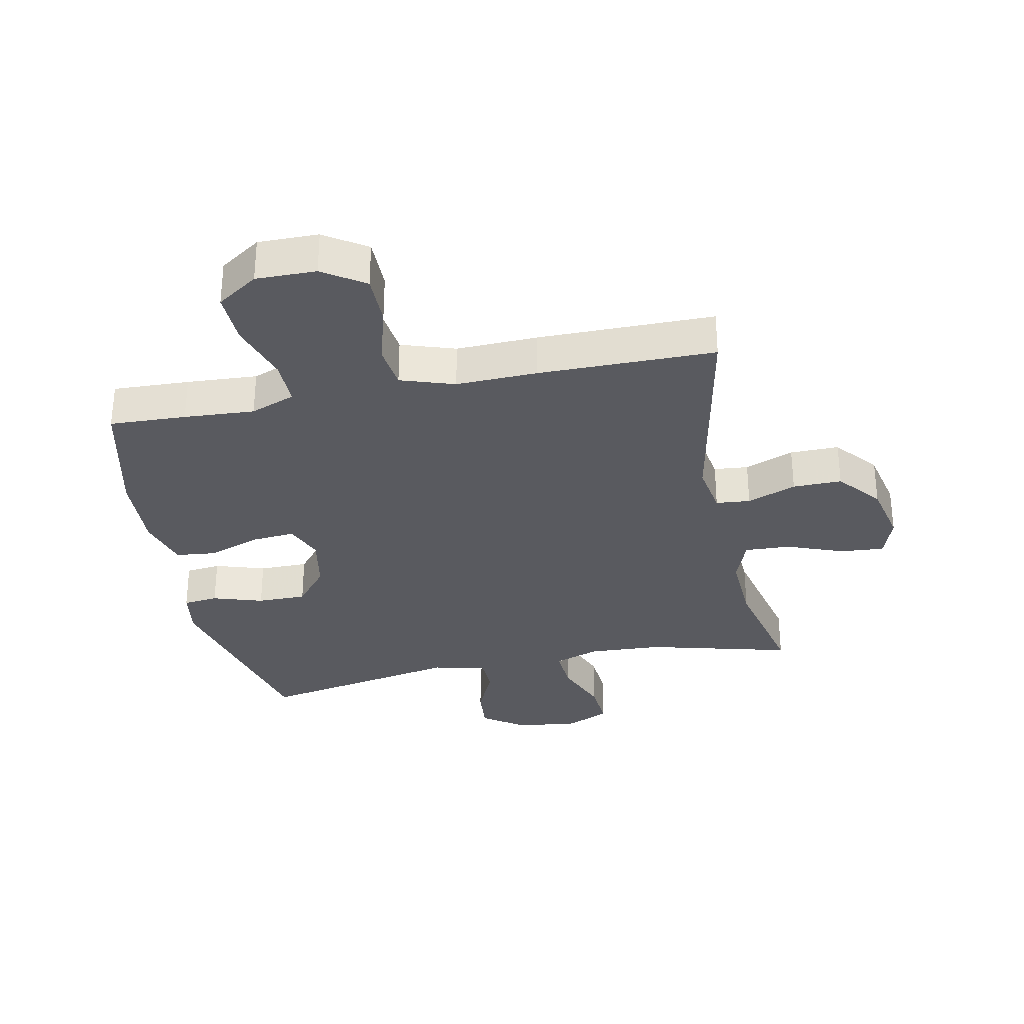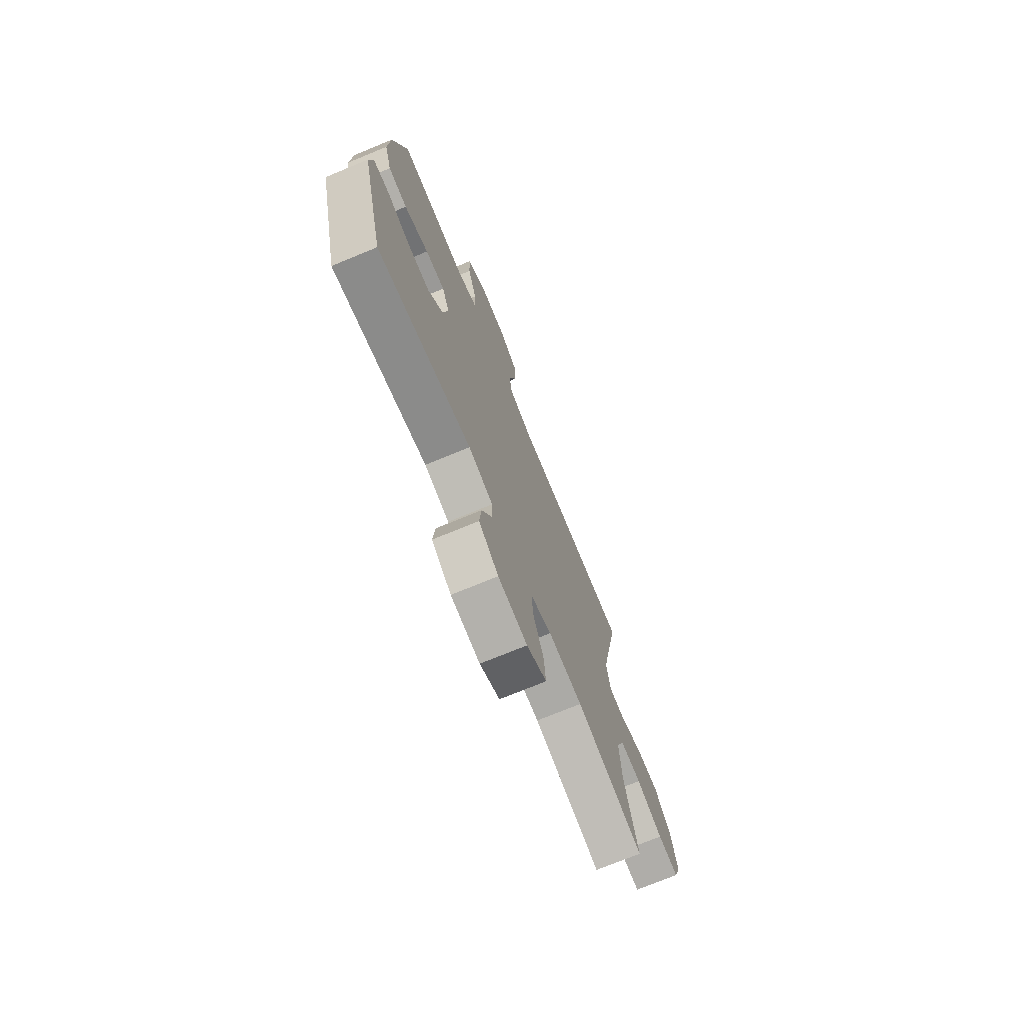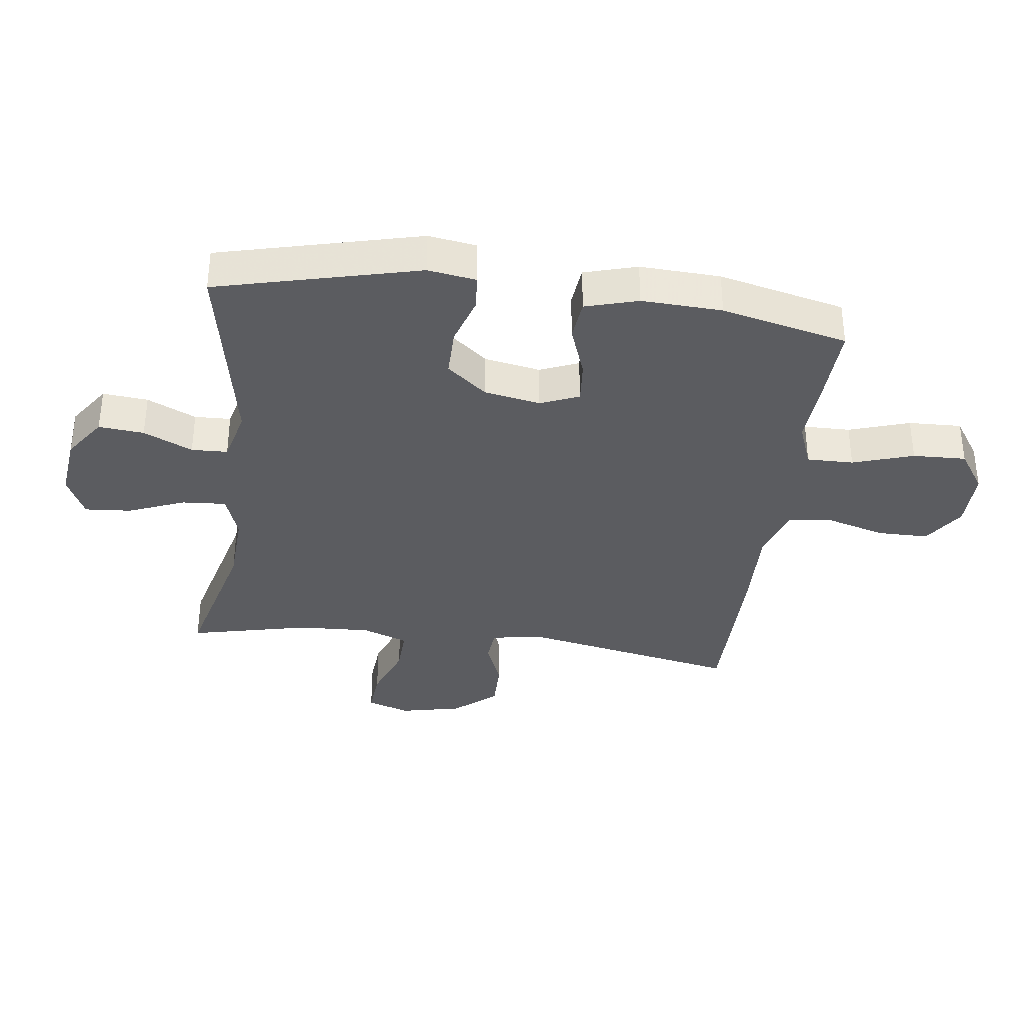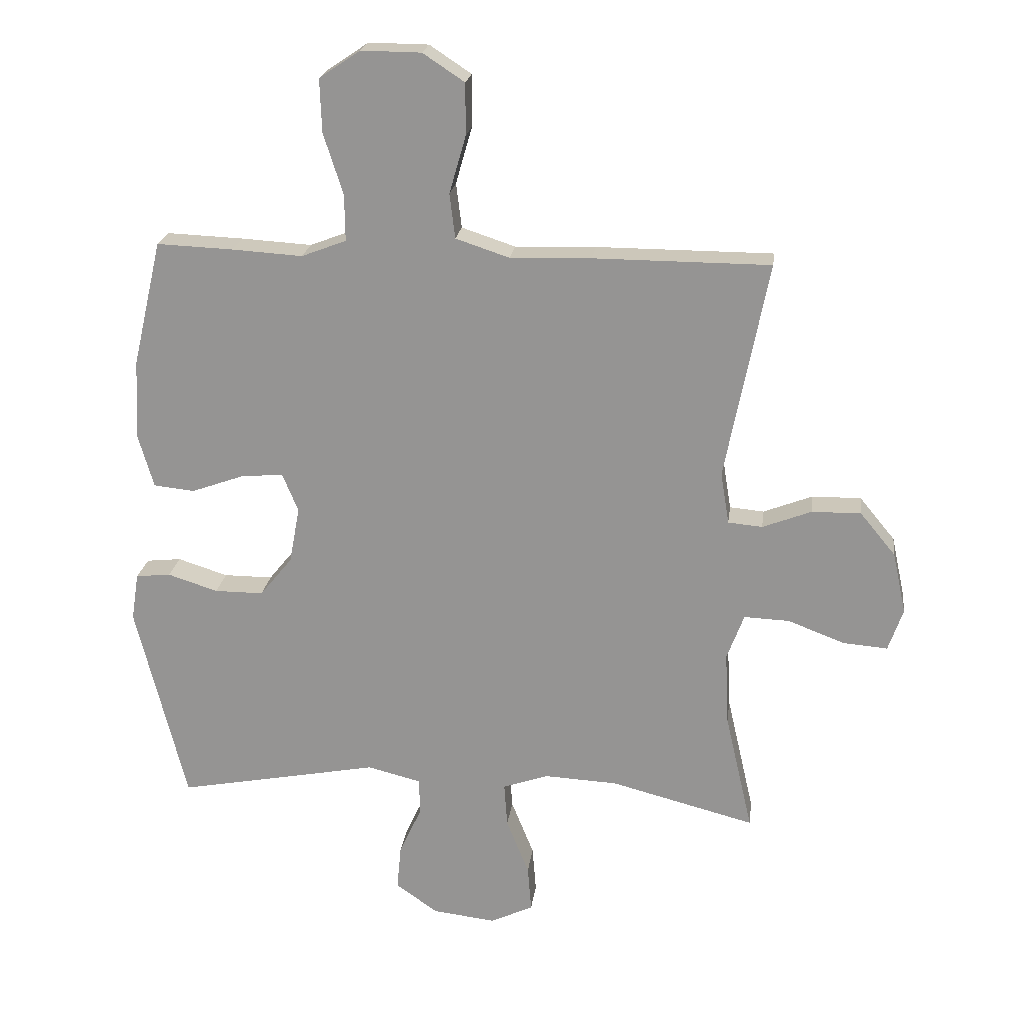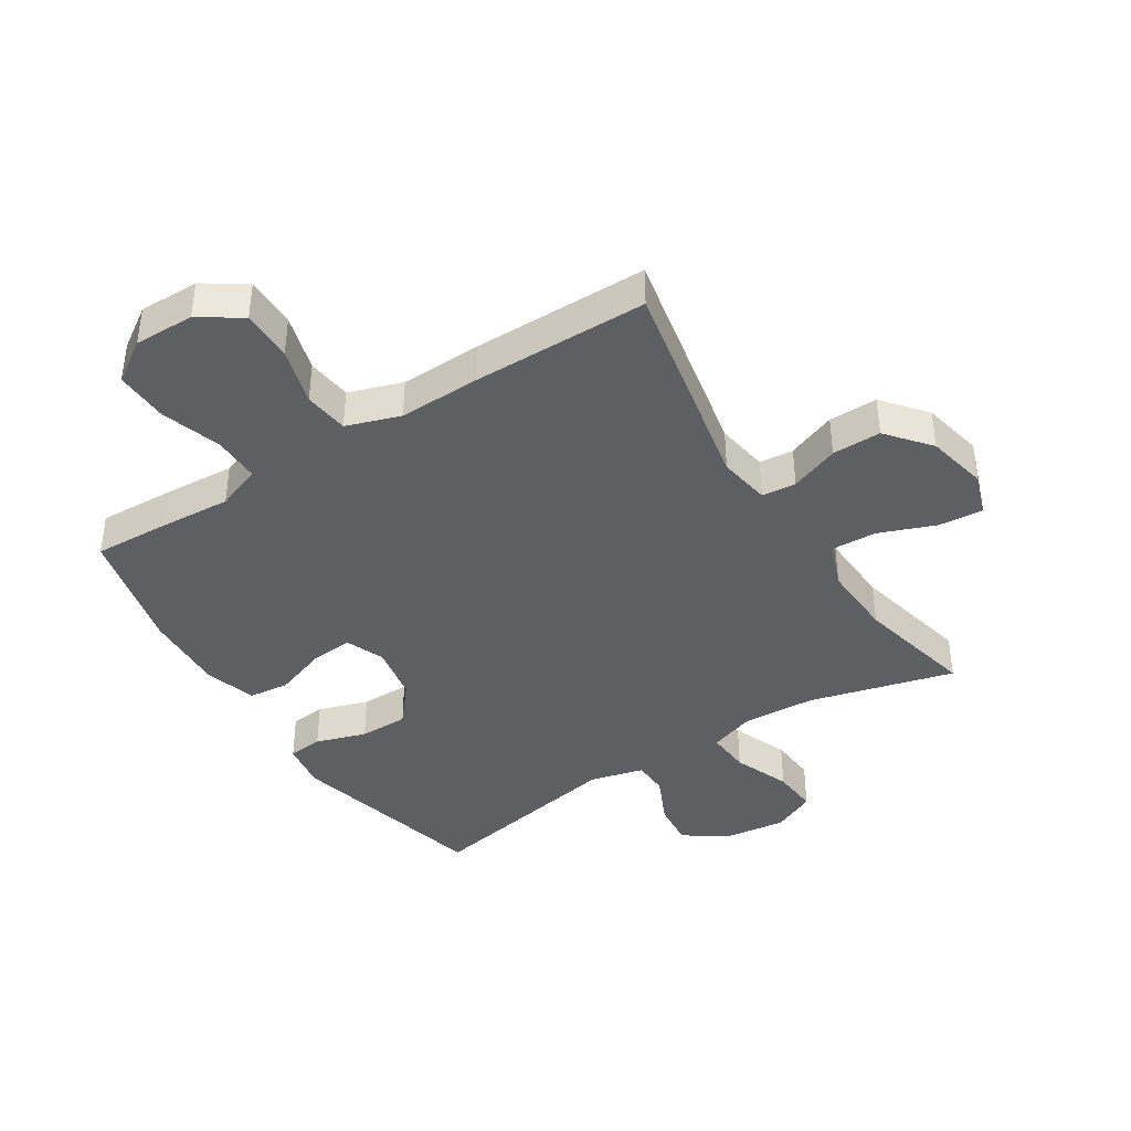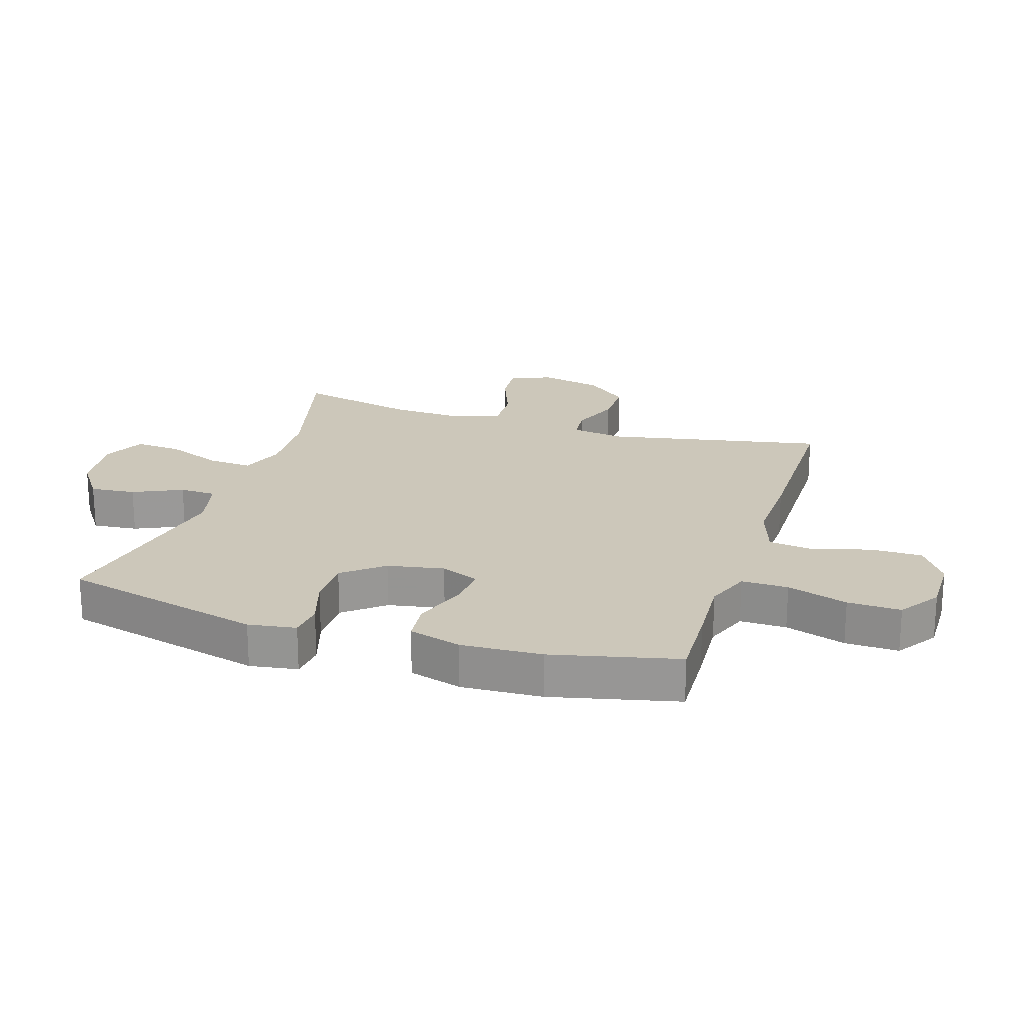
<metadata>
{"format":"obj","ext":"obj","renderer":"f3d","projection":"perspective","resolution":1024,"background":"white","views":[{"elev":-31.9,"azim":11.5,"up":"+Y"},{"elev":-73.4,"azim":-67.6,"up":"+Z"},{"elev":-35.3,"azim":-97.4,"up":"+Y"},{"elev":21.5,"azim":7.4,"up":"+Z"},{"elev":-40.5,"azim":32.3,"up":"+Y"},{"elev":21.3,"azim":-72.4,"up":"+Y"}]}
</metadata>
<code>
v 0.5 0.07 -0.5
v 0.264 0.07 -0.439
v 0.144 0.07 -0.433
v 0.07 0.07 -0.459
v 0.075 0.07 -0.531
v 0.112 0.07 -0.623
v 0.118 0.07 -0.699
v 0.048 0.07 -0.732
v -0.055 0.07 -0.72
v -0.124 0.07 -0.672
v -0.117 0.07 -0.598
v -0.08 0.07 -0.518
v -0.082 0.07 -0.459
v -0.169 0.07 -0.437
v -0.5 0.07 -0.5
v -0.582 0.07 -0.171
v -0.57 0.07 -0.093
v -0.513 0.07 -0.087
v -0.431 0.07 -0.113
v -0.351 0.07 -0.113
v -0.298 0.07 -0.048
v -0.281 0.07 0.044
v -0.307 0.07 0.107
v -0.376 0.07 0.101
v -0.462 0.07 0.07
v -0.529 0.07 0.077
v -0.554 0.07 0.163
v -0.548 0.07 0.294
v -0.5 0.07 0.5
v -0.375 0.07 0.495
v -0.26 0.07 0.488
v -0.187 0.07 0.516
v -0.188 0.07 0.592
v -0.22 0.07 0.691
v -0.223 0.07 0.778
v -0.156 0.07 0.823
v -0.058 0.07 0.822
v 0.01 0.07 0.777
v 0.01 0.07 0.693
v -0.017 0.07 0.599
v -0.008 0.07 0.526
v 0.08 0.07 0.497
v 0.212 0.07 0.501
v 0.5 0.07 0.5
v 0.43 0.07 0.144
v 0.444 0.07 0.059
v 0.5 0.07 0.054
v 0.58 0.07 0.085
v 0.66 0.07 0.086
v 0.718 0.07 0.016
v 0.74 0.07 -0.085
v 0.716 0.07 -0.154
v 0.643 0.07 -0.148
v 0.551 0.07 -0.113
v 0.477 0.07 -0.11
v 0.449 0.07 -0.185
v 0.455 0.07 -0.305
v 0.5 0 -0.5
v 0.264 0 -0.439
v 0.144 0 -0.433
v 0.07 0 -0.459
v 0.075 0 -0.531
v 0.112 0 -0.623
v 0.118 0 -0.699
v 0.048 0 -0.732
v -0.055 0 -0.72
v -0.124 0 -0.672
v -0.117 0 -0.598
v -0.08 0 -0.518
v -0.082 0 -0.459
v -0.169 0 -0.437
v -0.5 0 -0.5
v -0.582 0 -0.171
v -0.57 0 -0.093
v -0.513 0 -0.087
v -0.431 0 -0.113
v -0.351 0 -0.113
v -0.298 0 -0.048
v -0.281 0 0.044
v -0.307 0 0.107
v -0.376 0 0.101
v -0.462 0 0.07
v -0.529 0 0.077
v -0.554 0 0.163
v -0.548 0 0.294
v -0.5 0 0.5
v -0.375 0 0.495
v -0.26 0 0.488
v -0.187 0 0.516
v -0.188 0 0.592
v -0.22 0 0.691
v -0.223 0 0.778
v -0.156 0 0.823
v -0.058 0 0.822
v 0.01 0 0.777
v 0.01 0 0.693
v -0.017 0 0.599
v -0.008 0 0.526
v 0.08 0 0.497
v 0.212 0 0.501
v 0.5 0 0.5
v 0.43 0 0.144
v 0.444 0 0.059
v 0.5 0 0.054
v 0.58 0 0.085
v 0.66 0 0.086
v 0.718 0 0.016
v 0.74 0 -0.085
v 0.716 0 -0.154
v 0.643 0 -0.148
v 0.551 0 -0.113
v 0.477 0 -0.11
v 0.449 0 -0.185
v 0.455 0 -0.305
f 51 52 53 54
f 51 54 55
f 50 51 55
f 47 48 49 50
f 46 47 50 55
f 42 43 44 45
f 41 42 45 46
f 37 38 39 40
f 37 40 41
f 36 37 41
f 33 34 35 36
f 32 33 36 41
f 31 32 41 46
f 24 25 26 27
f 23 24 27 28
f 16 17 18 19
f 14 15 16 19
f 13 14 19 20
f 9 10 11 12
f 9 12 13
f 8 9 13
f 5 6 7 8
f 4 5 8 13
f 3 4 13 20
f 57 1 2
f 56 57 2 3
f 23 28 29 30
f 22 23 30 31
f 56 3 20 21
f 56 21 22
f 46 55 56
f 22 31 46 56
f 111 110 109 108
f 112 111 108
f 112 108 107
f 107 106 105 104
f 112 107 104 103
f 102 101 100 99
f 103 102 99 98
f 97 96 95 94
f 98 97 94
f 98 94 93
f 93 92 91 90
f 98 93 90 89
f 103 98 89 88
f 84 83 82 81
f 85 84 81 80
f 76 75 74 73
f 76 73 72 71
f 77 76 71 70
f 69 68 67 66
f 70 69 66
f 70 66 65
f 65 64 63 62
f 70 65 62 61
f 77 70 61 60
f 59 58 114
f 60 59 114 113
f 87 86 85 80
f 88 87 80 79
f 78 77 60 113
f 79 78 113
f 113 112 103
f 113 103 88 79
f 1 58 59 2
f 2 59 60 3
f 3 60 61 4
f 4 61 62 5
f 5 62 63 6
f 6 63 64 7
f 7 64 65 8
f 8 65 66 9
f 9 66 67 10
f 10 67 68 11
f 11 68 69 12
f 12 69 70 13
f 13 70 71 14
f 14 71 72 15
f 15 72 73 16
f 16 73 74 17
f 17 74 75 18
f 18 75 76 19
f 19 76 77 20
f 20 77 78 21
f 21 78 79 22
f 22 79 80 23
f 23 80 81 24
f 24 81 82 25
f 25 82 83 26
f 26 83 84 27
f 27 84 85 28
f 28 85 86 29
f 29 86 87 30
f 30 87 88 31
f 31 88 89 32
f 32 89 90 33
f 33 90 91 34
f 34 91 92 35
f 35 92 93 36
f 36 93 94 37
f 37 94 95 38
f 38 95 96 39
f 39 96 97 40
f 40 97 98 41
f 41 98 99 42
f 42 99 100 43
f 43 100 101 44
f 44 101 102 45
f 45 102 103 46
f 46 103 104 47
f 47 104 105 48
f 48 105 106 49
f 49 106 107 50
f 50 107 108 51
f 51 108 109 52
f 52 109 110 53
f 53 110 111 54
f 54 111 112 55
f 55 112 113 56
f 56 113 114 57
f 57 114 58 1

</code>
